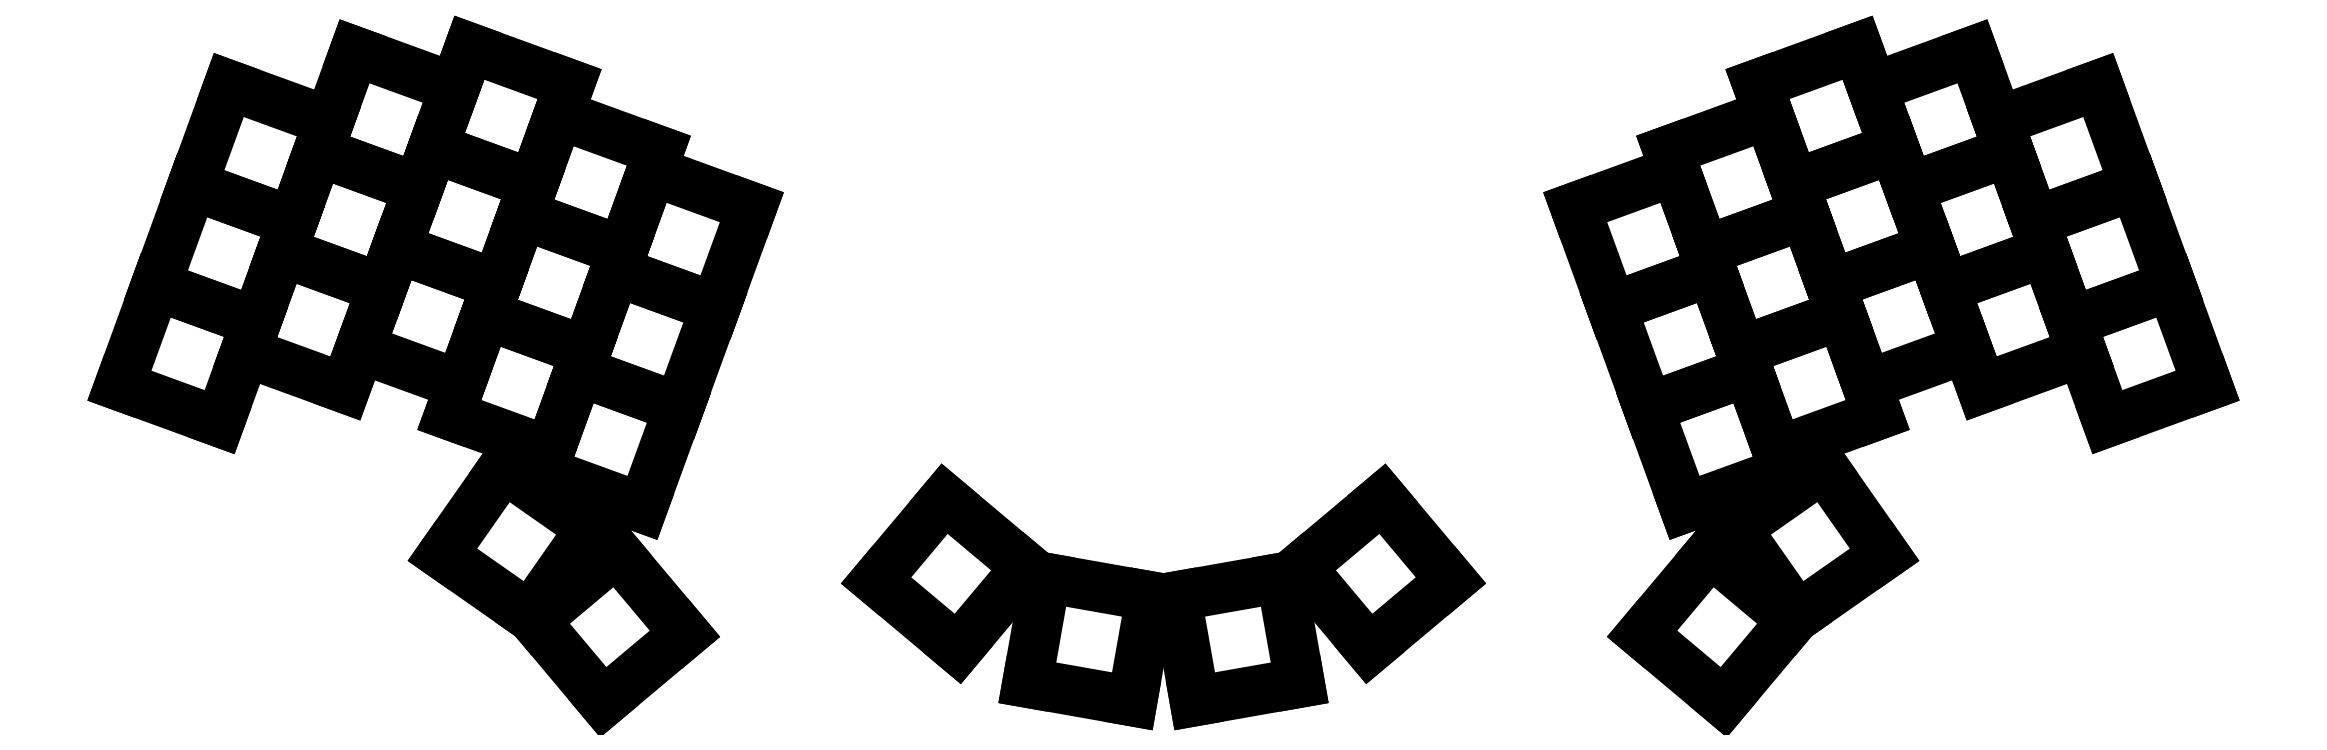
<metadata>
{"format":"dxf","ext":"dxf","renderer":"ezdxf+matplotlib","layout":"modelspace","background":"white","min_lineweight":24,"dpi":150}
</metadata>
<code>
0
SECTION
2
ENTITIES
0
LINE
8
0
10
19.37
20
-123.6
11
37.27
21
-130.1
0
LINE
8
0
10
37.27
20
-130.1
11
43.78
21
-112.2
0
LINE
8
0
10
43.78
20
-112.2
11
25.89
21
-105.7
0
LINE
8
0
10
25.89
20
-105.7
11
19.37
21
-123.6
0
LINE
8
0
10
25.89
20
-105.7
11
43.78
21
-112.2
0
LINE
8
0
10
43.78
20
-112.2
11
50.29
21
-94.32
0
LINE
8
0
10
50.29
20
-94.32
11
32.4
21
-87.81
0
LINE
8
0
10
32.4
20
-87.81
11
25.89
21
-105.7
0
LINE
8
0
10
32.41
20
-87.8
11
50.3
21
-94.31
0
LINE
8
0
10
50.3
20
-94.31
11
56.81
21
-76.42
0
LINE
8
0
10
56.81
20
-76.42
11
38.92
21
-69.91
0
LINE
8
0
10
38.92
20
-69.91
11
32.41
21
-87.8
0
LINE
8
0
10
41.84
20
-117.6
11
59.73
21
-124.1
0
LINE
8
0
10
59.73
20
-124.1
11
66.24
21
-106.2
0
LINE
8
0
10
66.24
20
-106.2
11
48.35
21
-99.69
0
LINE
8
0
10
48.35
20
-99.69
11
41.84
21
-117.6
0
LINE
8
0
10
48.35
20
-99.68
11
66.24
21
-106.2
0
LINE
8
0
10
66.24
20
-106.2
11
72.76
21
-88.3
0
LINE
8
0
10
72.76
20
-88.3
11
54.86
21
-81.79
0
LINE
8
0
10
54.86
20
-81.79
11
48.35
21
-99.68
0
LINE
8
0
10
54.87
20
-81.78
11
72.76
21
-88.29
0
LINE
8
0
10
72.76
20
-88.29
11
79.27
21
-70.4
0
LINE
8
0
10
79.27
20
-70.4
11
61.38
21
-63.89
0
LINE
8
0
10
61.38
20
-63.89
11
54.87
21
-81.78
0
LINE
8
0
10
62.34
20
-116.9
11
80.24
21
-123.5
0
LINE
8
0
10
80.24
20
-123.5
11
86.75
21
-105.6
0
LINE
8
0
10
86.75
20
-105.6
11
68.86
21
-99.05
0
LINE
8
0
10
68.86
20
-99.05
11
62.34
21
-116.9
0
LINE
8
0
10
68.86
20
-99.04
11
86.75
21
-105.6
0
LINE
8
0
10
86.75
20
-105.6
11
93.26
21
-87.66
0
LINE
8
0
10
93.26
20
-87.66
11
75.37
21
-81.15
0
LINE
8
0
10
75.37
20
-81.15
11
68.86
21
-99.04
0
LINE
8
0
10
75.37
20
-81.14
11
93.27
21
-87.65
0
LINE
8
0
10
93.27
20
-87.65
11
99.78
21
-69.76
0
LINE
8
0
10
99.78
20
-69.76
11
81.89
21
-63.25
0
LINE
8
0
10
81.89
20
-63.25
11
75.37
21
-81.14
0
LINE
8
0
10
78.29
20
-128.8
11
96.18
21
-135.3
0
LINE
8
0
10
96.18
20
-135.3
11
102.7
21
-117.4
0
LINE
8
0
10
102.7
20
-117.4
11
84.8
21
-110.9
0
LINE
8
0
10
84.8
20
-110.9
11
78.29
21
-128.8
0
LINE
8
0
10
84.81
20
-110.9
11
102.7
21
-117.4
0
LINE
8
0
10
102.7
20
-117.4
11
109.2
21
-99.55
0
LINE
8
0
10
109.2
20
-99.55
11
91.32
21
-93.03
0
LINE
8
0
10
91.32
20
-93.03
11
84.81
21
-110.9
0
LINE
8
0
10
91.32
20
-93.02
11
109.2
21
-99.54
0
LINE
8
0
10
109.2
20
-99.54
11
115.7
21
-81.64
0
LINE
8
0
10
115.7
20
-81.64
11
97.83
21
-75.13
0
LINE
8
0
10
97.83
20
-75.13
11
91.32
21
-93.02
0
LINE
8
0
10
94.89
20
-138.9
11
112.8
21
-145.4
0
LINE
8
0
10
112.8
20
-145.4
11
119.3
21
-127.5
0
LINE
8
0
10
119.3
20
-127.5
11
101.4
21
-121
0
LINE
8
0
10
101.4
20
-121
11
94.89
21
-138.9
0
LINE
8
0
10
101.4
20
-121
11
119.3
21
-127.5
0
LINE
8
0
10
119.3
20
-127.5
11
125.8
21
-109.6
0
LINE
8
0
10
125.8
20
-109.6
11
107.9
21
-103.1
0
LINE
8
0
10
107.9
20
-103.1
11
101.4
21
-121
0
LINE
8
0
10
107.9
20
-103.1
11
125.8
21
-109.6
0
LINE
8
0
10
125.8
20
-109.6
11
132.3
21
-91.74
0
LINE
8
0
10
132.3
20
-91.74
11
114.4
21
-85.23
0
LINE
8
0
10
114.4
20
-85.23
11
107.9
21
-103.1
0
LINE
8
0
10
77.06
20
-153.8
11
92.66
21
-164.7
0
LINE
8
0
10
92.66
20
-164.7
11
103.6
21
-149.1
0
LINE
8
0
10
103.6
20
-149.1
11
87.98
21
-138.2
0
LINE
8
0
10
87.98
20
-138.2
11
77.06
21
-153.8
0
LINE
8
0
10
93.55
20
-165.6
11
105.8
21
-180.1
0
LINE
8
0
10
105.8
20
-180.1
11
120.4
21
-167.9
0
LINE
8
0
10
120.4
20
-167.9
11
108.1
21
-153.3
0
LINE
8
0
10
108.1
20
-153.3
11
93.55
21
-165.6
0
LINE
8
0
10
154.5
20
-158.4
11
169.1
21
-170.6
0
LINE
8
0
10
169.1
20
-170.6
11
181.3
21
-156
0
LINE
8
0
10
181.3
20
-156
11
166.8
21
-143.8
0
LINE
8
0
10
166.8
20
-143.8
11
154.5
21
-158.4
0
LINE
8
0
10
181.5
20
-176.7
11
200.3
21
-180
0
LINE
8
0
10
200.3
20
-180
11
203.6
21
-161.2
0
LINE
8
0
10
203.6
20
-161.2
11
184.8
21
-157.9
0
LINE
8
0
10
184.8
20
-157.9
11
181.5
21
-176.7
0
LINE
8
0
10
374.4
20
-130.1
11
392.3
21
-123.6
0
LINE
8
0
10
392.3
20
-123.6
11
385.8
21
-105.7
0
LINE
8
0
10
385.8
20
-105.7
11
367.9
21
-112.2
0
LINE
8
0
10
367.9
20
-112.2
11
374.4
21
-130.1
0
LINE
8
0
10
367.9
20
-112.2
11
385.8
21
-105.7
0
LINE
8
0
10
385.8
20
-105.7
11
379.3
21
-87.81
0
LINE
8
0
10
379.3
20
-87.81
11
361.4
21
-94.32
0
LINE
8
0
10
361.4
20
-94.32
11
367.9
21
-112.2
0
LINE
8
0
10
361.4
20
-94.31
11
379.3
21
-87.8
0
LINE
8
0
10
379.3
20
-87.8
11
372.8
21
-69.91
0
LINE
8
0
10
372.8
20
-69.91
11
354.9
21
-76.42
0
LINE
8
0
10
354.9
20
-76.42
11
361.4
21
-94.31
0
LINE
8
0
10
352
20
-124.1
11
369.9
21
-117.6
0
LINE
8
0
10
369.9
20
-117.6
11
363.3
21
-99.69
0
LINE
8
0
10
363.3
20
-99.69
11
345.5
21
-106.2
0
LINE
8
0
10
345.5
20
-106.2
11
352
21
-124.1
0
LINE
8
0
10
345.4
20
-106.2
11
363.3
21
-99.68
0
LINE
8
0
10
363.3
20
-99.68
11
356.8
21
-81.79
0
LINE
8
0
10
356.8
20
-81.79
11
338.9
21
-88.3
0
LINE
8
0
10
338.9
20
-88.3
11
345.4
21
-106.2
0
LINE
8
0
10
338.9
20
-88.29
11
356.8
21
-81.78
0
LINE
8
0
10
356.8
20
-81.78
11
350.3
21
-63.89
0
LINE
8
0
10
350.3
20
-63.89
11
332.4
21
-70.4
0
LINE
8
0
10
332.4
20
-70.4
11
338.9
21
-88.29
0
LINE
8
0
10
331.5
20
-123.5
11
349.3
21
-116.9
0
LINE
8
0
10
349.3
20
-116.9
11
342.8
21
-99.05
0
LINE
8
0
10
342.8
20
-99.05
11
324.9
21
-105.6
0
LINE
8
0
10
324.9
20
-105.6
11
331.5
21
-123.5
0
LINE
8
0
10
324.9
20
-105.6
11
342.8
21
-99.04
0
LINE
8
0
10
342.8
20
-99.04
11
336.3
21
-81.15
0
LINE
8
0
10
336.3
20
-81.15
11
318.4
21
-87.66
0
LINE
8
0
10
318.4
20
-87.66
11
324.9
21
-105.6
0
LINE
8
0
10
318.4
20
-87.65
11
336.3
21
-81.14
0
LINE
8
0
10
336.3
20
-81.14
11
329.8
21
-63.25
0
LINE
8
0
10
329.8
20
-63.25
11
311.9
21
-69.76
0
LINE
8
0
10
311.9
20
-69.76
11
318.4
21
-87.65
0
LINE
8
0
10
315.5
20
-135.3
11
333.4
21
-128.8
0
LINE
8
0
10
333.4
20
-128.8
11
326.9
21
-110.9
0
LINE
8
0
10
326.9
20
-110.9
11
309
21
-117.4
0
LINE
8
0
10
309
20
-117.4
11
315.5
21
-135.3
0
LINE
8
0
10
309
20
-117.4
11
326.9
21
-110.9
0
LINE
8
0
10
326.9
20
-110.9
11
320.4
21
-93.03
0
LINE
8
0
10
320.4
20
-93.03
11
302.5
21
-99.55
0
LINE
8
0
10
302.5
20
-99.55
11
309
21
-117.4
0
LINE
8
0
10
302.5
20
-99.54
11
320.4
21
-93.02
0
LINE
8
0
10
320.4
20
-93.02
11
313.9
21
-75.13
0
LINE
8
0
10
313.9
20
-75.13
11
296
21
-81.64
0
LINE
8
0
10
296
20
-81.64
11
302.5
21
-99.54
0
LINE
8
0
10
298.9
20
-145.4
11
316.8
21
-138.9
0
LINE
8
0
10
316.8
20
-138.9
11
310.3
21
-121
0
LINE
8
0
10
310.3
20
-121
11
292.4
21
-127.5
0
LINE
8
0
10
292.4
20
-127.5
11
298.9
21
-145.4
0
LINE
8
0
10
292.4
20
-127.5
11
310.3
21
-121
0
LINE
8
0
10
310.3
20
-121
11
303.8
21
-103.1
0
LINE
8
0
10
303.8
20
-103.1
11
285.9
21
-109.6
0
LINE
8
0
10
285.9
20
-109.6
11
292.4
21
-127.5
0
LINE
8
0
10
285.9
20
-109.6
11
303.8
21
-103.1
0
LINE
8
0
10
303.8
20
-103.1
11
297.3
21
-85.23
0
LINE
8
0
10
297.3
20
-85.23
11
279.4
21
-91.74
0
LINE
8
0
10
279.4
20
-91.74
11
285.9
21
-109.6
0
LINE
8
0
10
319
20
-164.7
11
334.6
21
-153.8
0
LINE
8
0
10
334.6
20
-153.8
11
323.7
21
-138.2
0
LINE
8
0
10
323.7
20
-138.2
11
308.1
21
-149.1
0
LINE
8
0
10
308.1
20
-149.1
11
319
21
-164.7
0
LINE
8
0
10
305.9
20
-180.1
11
318.1
21
-165.6
0
LINE
8
0
10
318.1
20
-165.6
11
303.6
21
-153.3
0
LINE
8
0
10
303.6
20
-153.3
11
291.3
21
-167.9
0
LINE
8
0
10
291.3
20
-167.9
11
305.9
21
-180.1
0
LINE
8
0
10
242.6
20
-170.6
11
257.2
21
-158.4
0
LINE
8
0
10
257.2
20
-158.4
11
244.9
21
-143.8
0
LINE
8
0
10
244.9
20
-143.8
11
230.4
21
-156
0
LINE
8
0
10
230.4
20
-156
11
242.6
21
-170.6
0
LINE
8
0
10
211.4
20
-180
11
230.2
21
-176.7
0
LINE
8
0
10
230.2
20
-176.7
11
226.9
21
-157.9
0
LINE
8
0
10
226.9
20
-157.9
11
208.1
21
-161.2
0
LINE
8
0
10
208.1
20
-161.2
11
211.4
21
-180
0
ENDSEC
0
EOF

</code>
